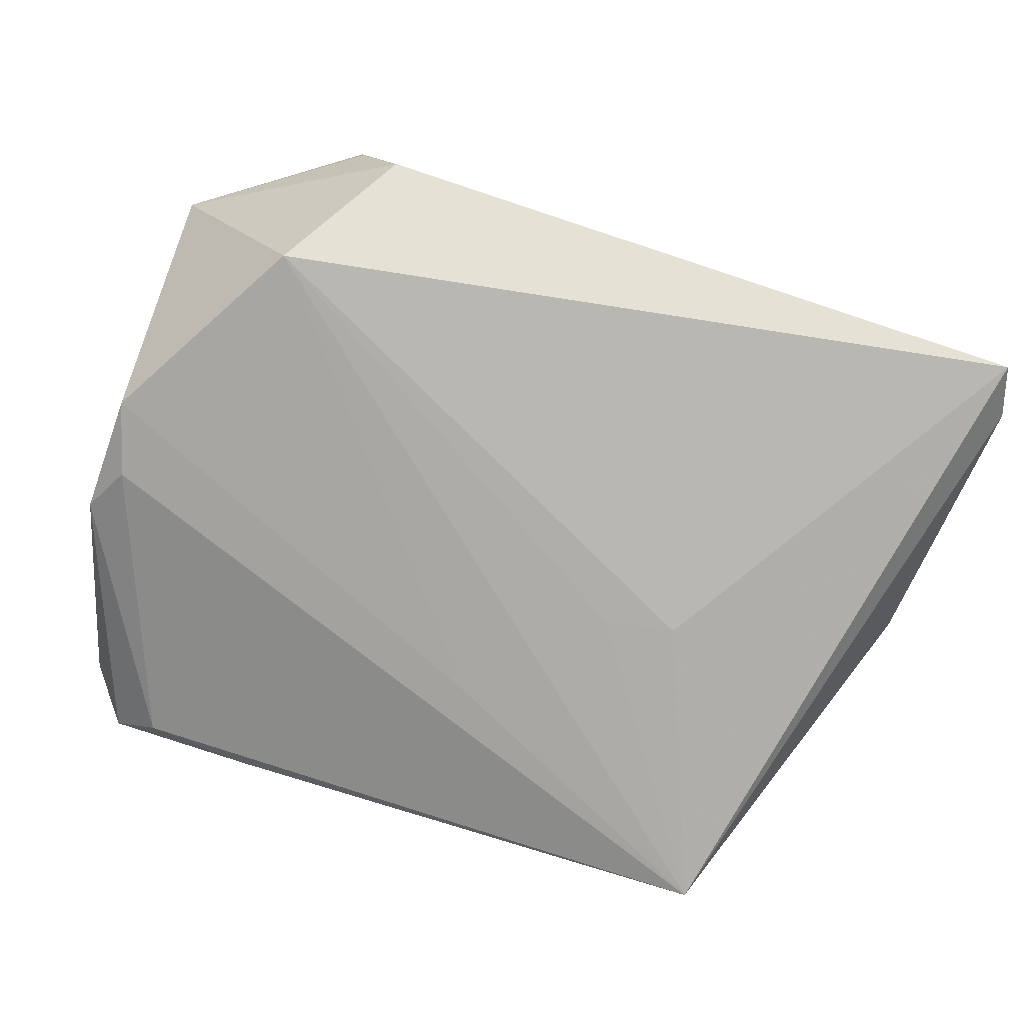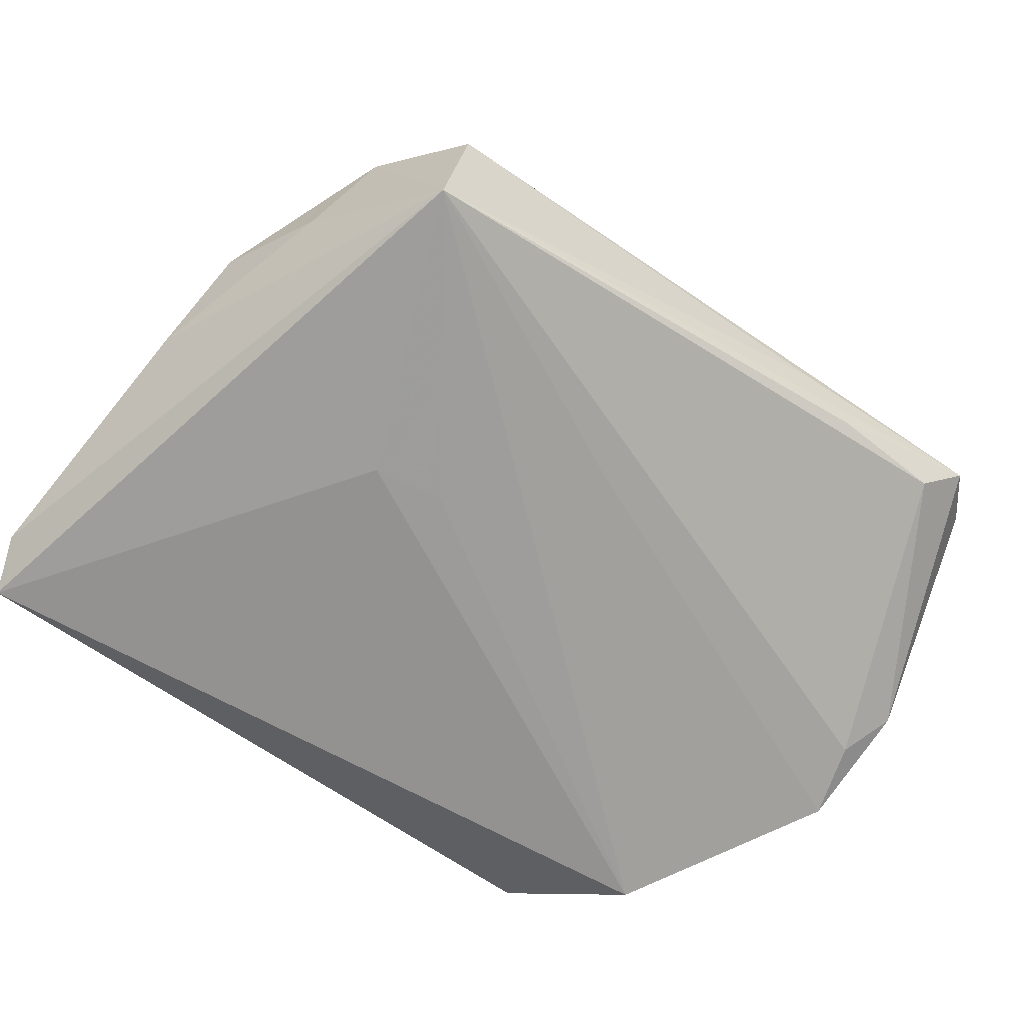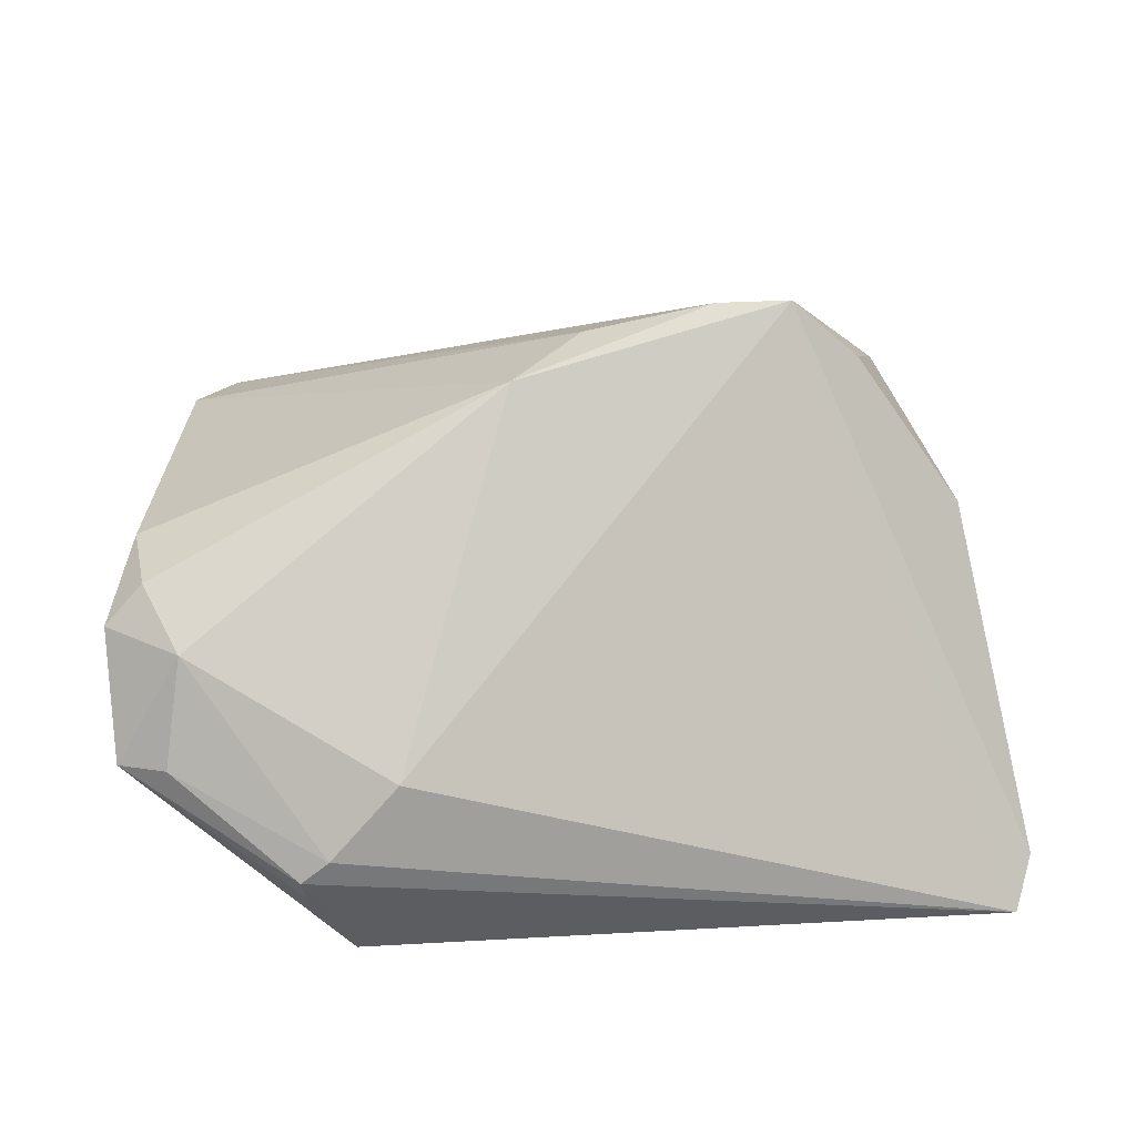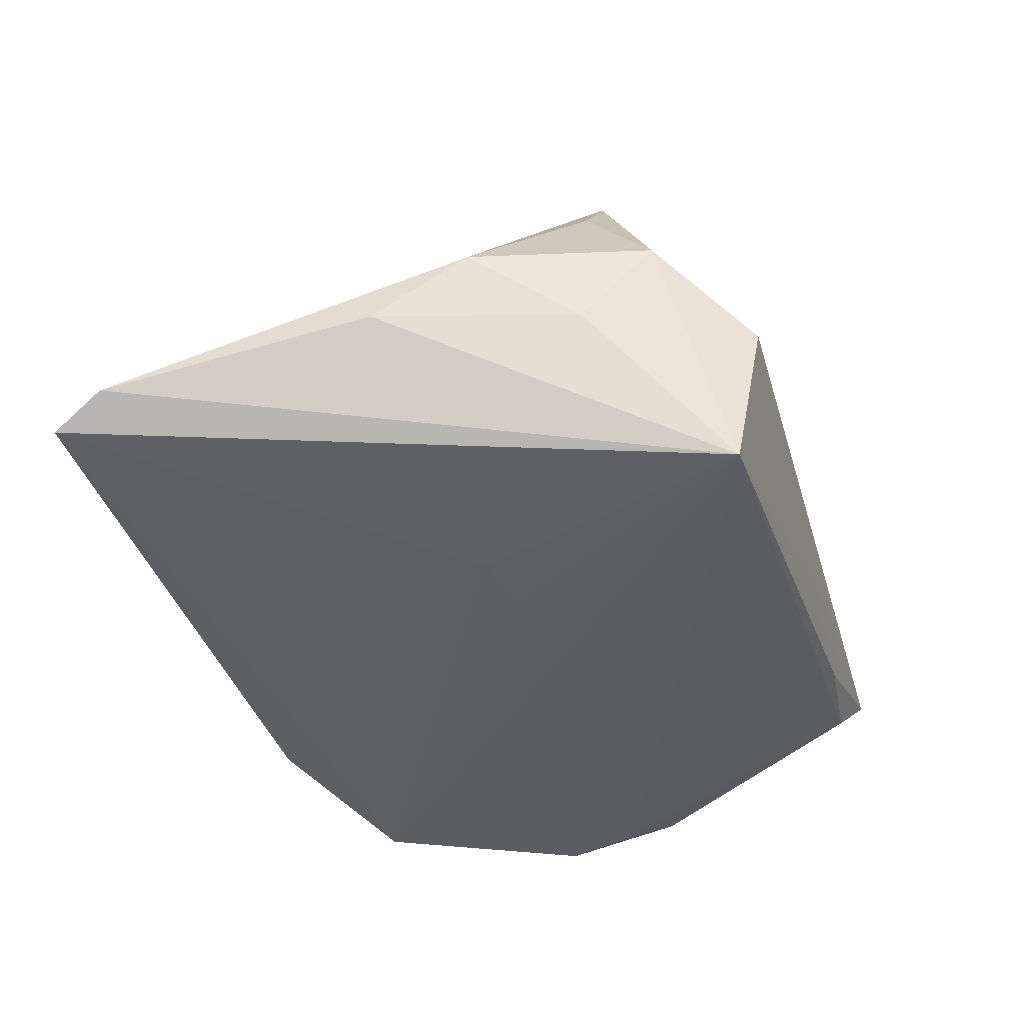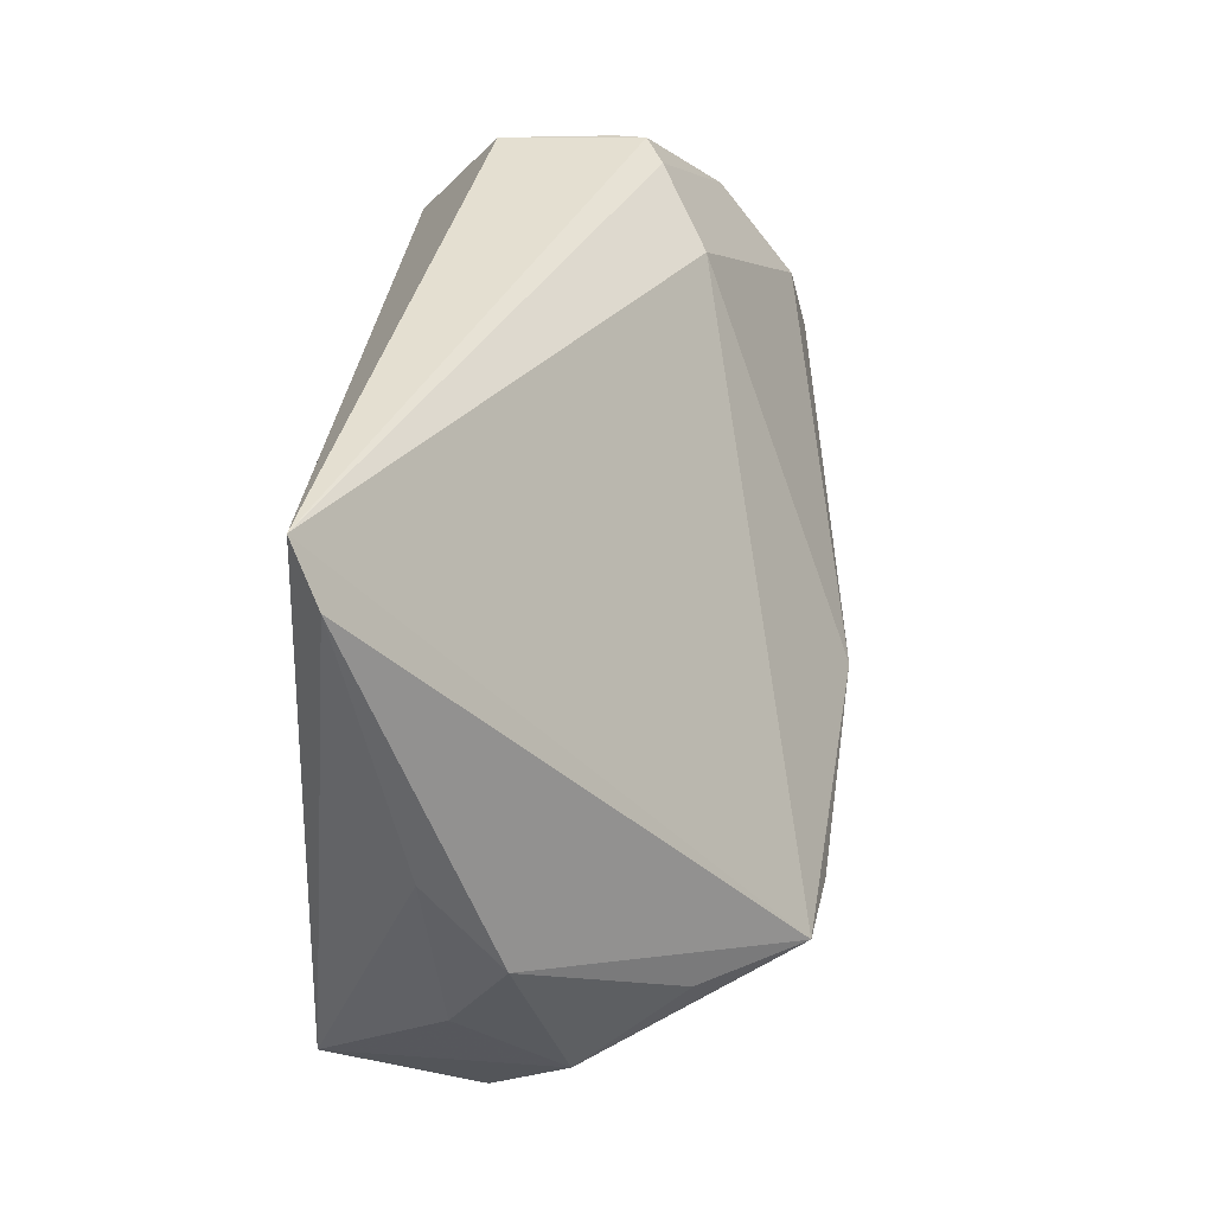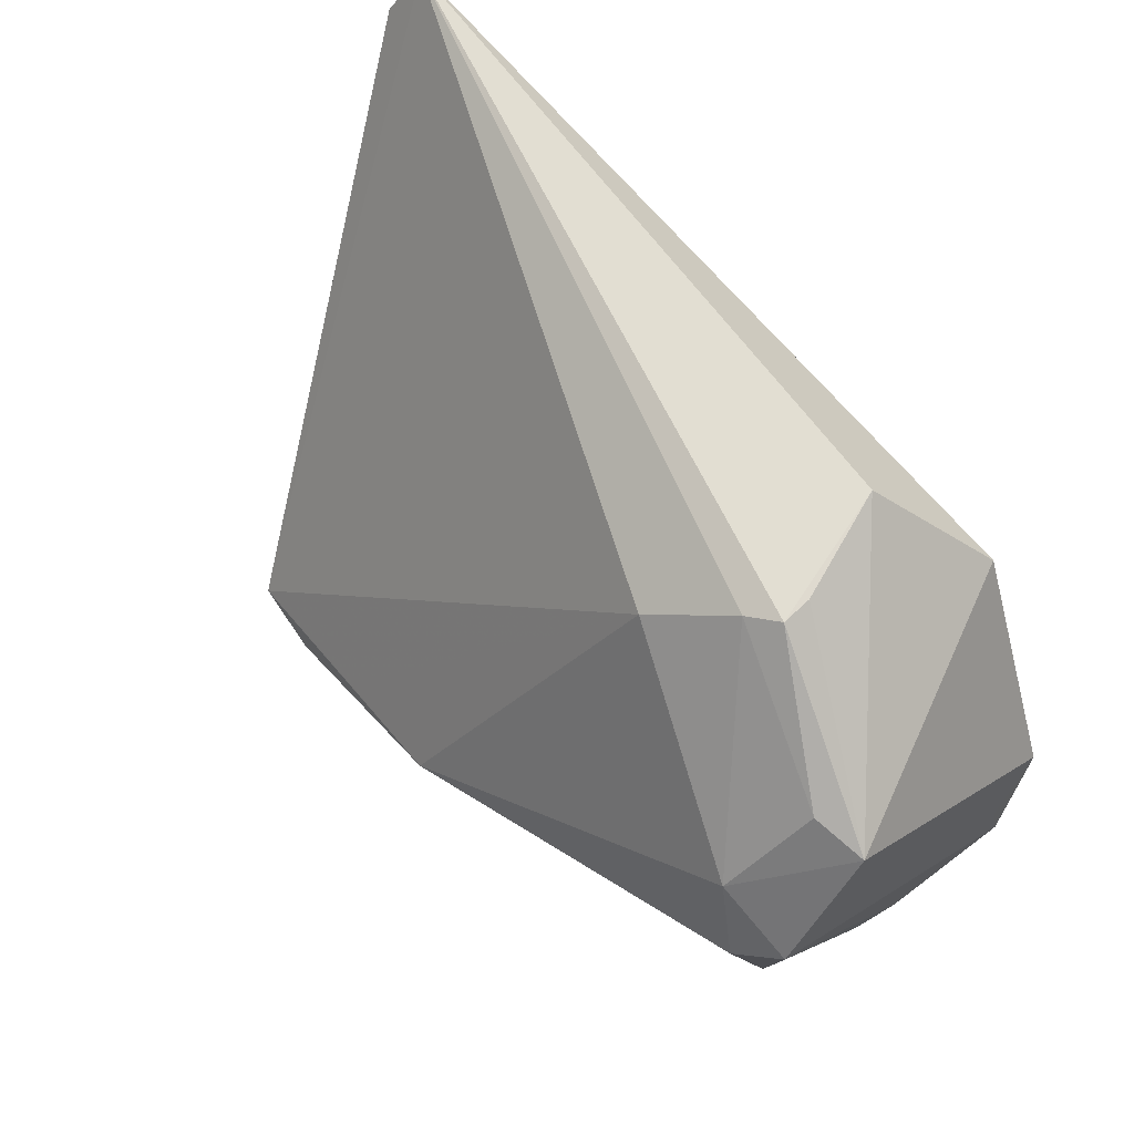
<metadata>
{"format":"obj","ext":"obj","renderer":"f3d","projection":"perspective","resolution":1024,"background":"white","views":[{"elev":-76.9,"azim":162.0,"up":"+Z"},{"elev":-70.4,"azim":-35.3,"up":"+Z"},{"elev":57.6,"azim":175.4,"up":"+Z"},{"elev":-39.0,"azim":-75.4,"up":"+Z"},{"elev":34.8,"azim":-82.4,"up":"+Y"},{"elev":63.0,"azim":51.6,"up":"+Y"}]}
</metadata>
<code>
v 0.04969 0.009343 0.0177
v -0.03529 -0.03587 -0.02658
v 0.03356 0.0403 -0.003592
v 0.03037 0.03881 0.002154
v 0.04233 -0.04151 -0.01227
v 0.05283 -0.004026 -0.01977
v -0.009479 -0.014 0.02591
v 0.02869 0.04151 -0.01595
v 0.04972 -0.005193 -0.02405
v 0.02175 0.03265 0.008004
v 0.03805 0.02764 -0.02658
v 0.03387 0.04013 -7.866e-05
v 0.04732 -0.03588 -0.008228
v -0.04517 -0.02008 -0.009931
v 0.01779 -0.04069 -0.01274
v 0.02405 -0.0395 -0.01801
v -0.02499 -0.03811 -0.0008285
v 0.0457 0.01833 0.01603
v -0.02862 -0.01989 0.02517
v 0.03737 -0.03875 -0.01732
v -0.05442 0.03522 -0.01731
v 0.0512 -0.0001966 0.01361
v 0.04961 -0.02721 -0.01117
v -0.003117 -0.01799 0.02408
v 0.05442 0.01291 0.01463
v 0.05281 -0.01093 -0.0213
v -0.05202 0.04151 -0.0204
v -0.03772 -0.01949 0.0138
v 0.005969 -0.009392 0.02658
v -0.05067 -0.007775 -0.002671
v 0.05418 0.02608 0.005447
v 0.05211 0.003683 -0.02467
v -0.02222 -0.002534 -0.02647
v -0.03451 -0.03926 -0.008188
v -0.01926 -0.01954 0.02602
v -0.0419 -0.02829 0.001929
v -0.01386 -0.004048 -0.02658
v 0.0482 0.02828 0.007114
v -0.05201 0.003412 -0.01092
v 0.0006936 -0.01829 -0.02591
f 21 19 27
f 19 10 27
f 27 2 21
f 5 24 35
f 35 29 19
f 24 29 35
f 30 19 21
f 13 24 5
f 13 29 24
f 5 2 16
f 10 29 18
f 25 31 18
f 7 10 19
f 19 29 7
f 7 29 10
f 11 27 8
f 8 31 11
f 33 27 11
f 2 27 33
f 21 2 39
f 39 30 21
f 15 2 5
f 5 34 15
f 15 34 2
f 17 35 19
f 19 34 17
f 5 35 17
f 17 34 5
f 36 34 19
f 2 34 36
f 22 13 25
f 29 13 22
f 40 2 11
f 20 16 2
f 2 9 20
f 5 16 20
f 26 13 5
f 26 31 25
f 6 31 26
f 5 20 26
f 26 20 9
f 25 18 1
f 1 18 29
f 1 22 25
f 29 22 1
f 12 8 27
f 11 2 37
f 37 33 11
f 2 33 37
f 6 26 32
f 32 26 9
f 32 31 6
f 11 31 32
f 32 40 11
f 32 9 2
f 2 40 32
f 19 30 28
f 28 36 19
f 30 36 28
f 2 36 14
f 14 36 30
f 14 39 2
f 30 39 14
f 25 13 23
f 23 26 25
f 13 26 23
f 31 8 3
f 3 12 31
f 8 12 3
f 10 18 4
f 4 27 10
f 4 12 27
f 38 18 31
f 31 12 38
f 38 4 18
f 12 4 38

</code>
